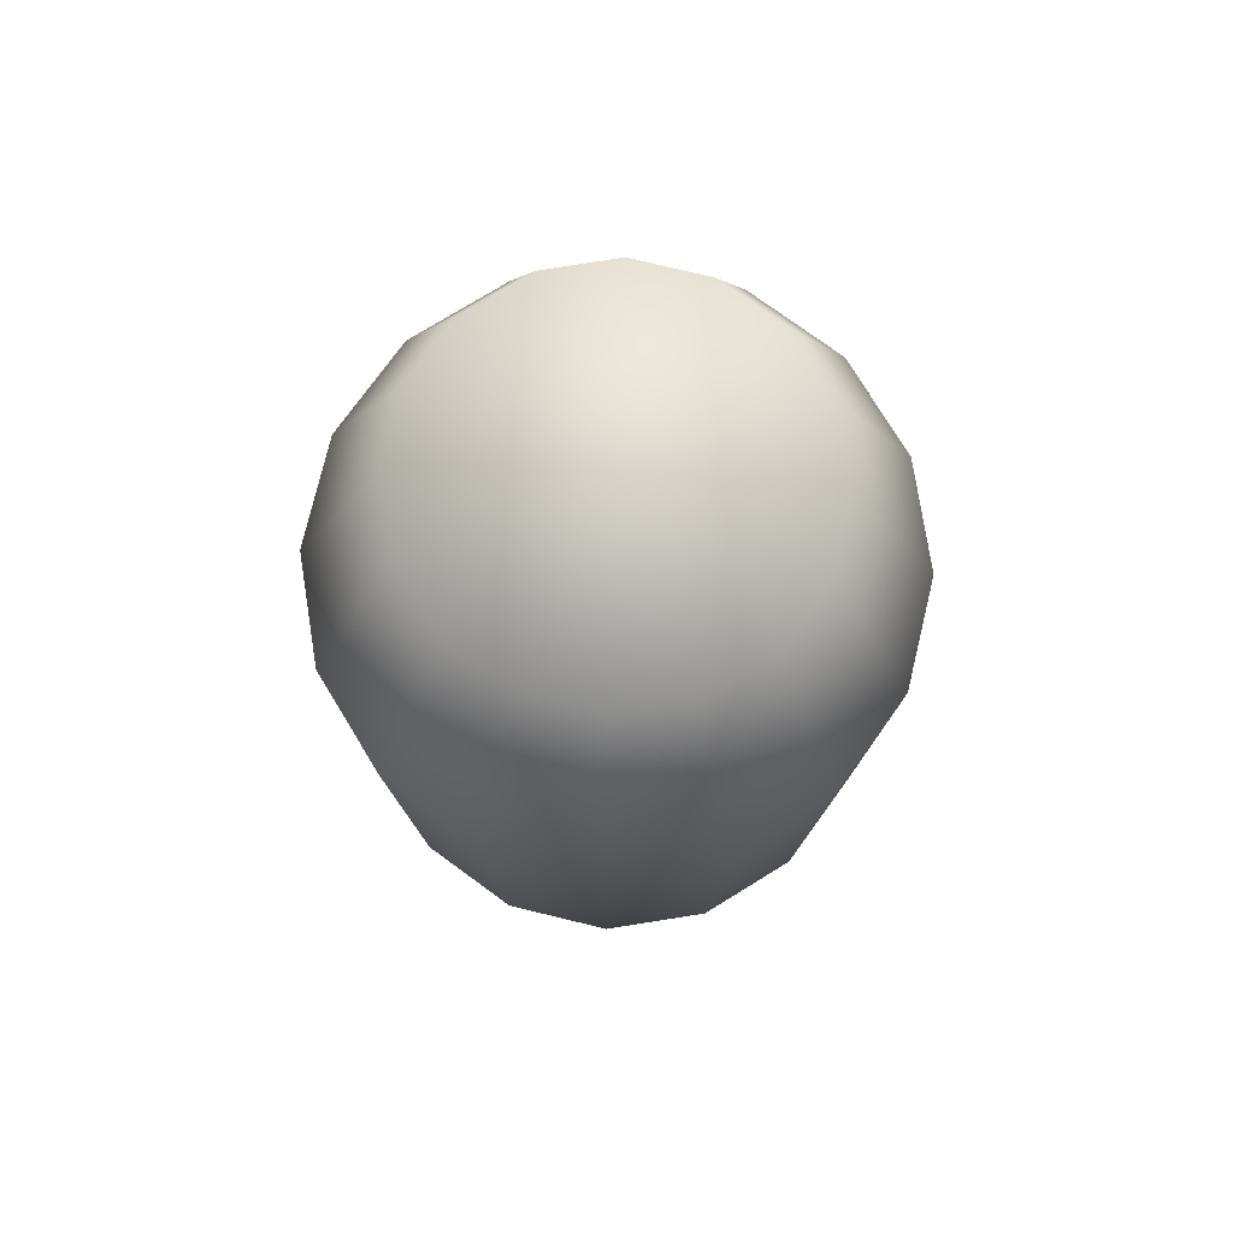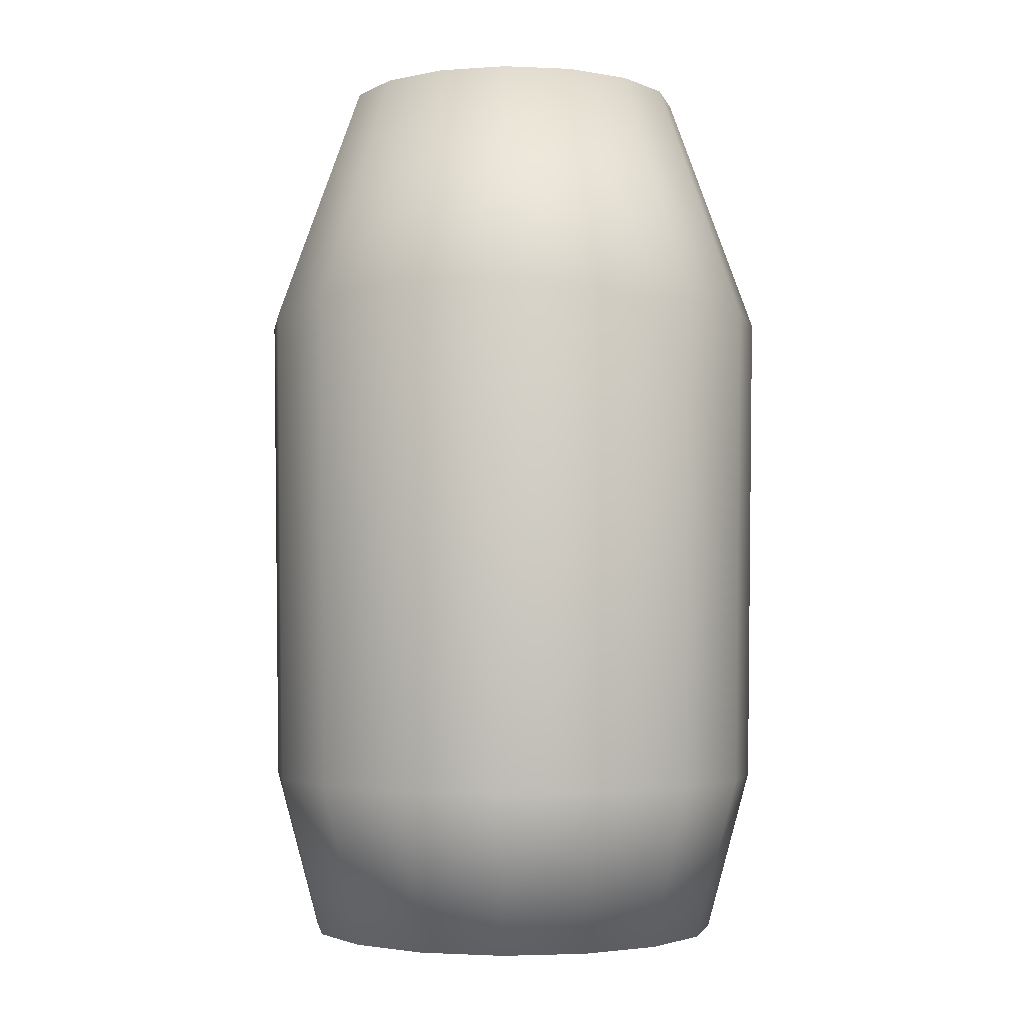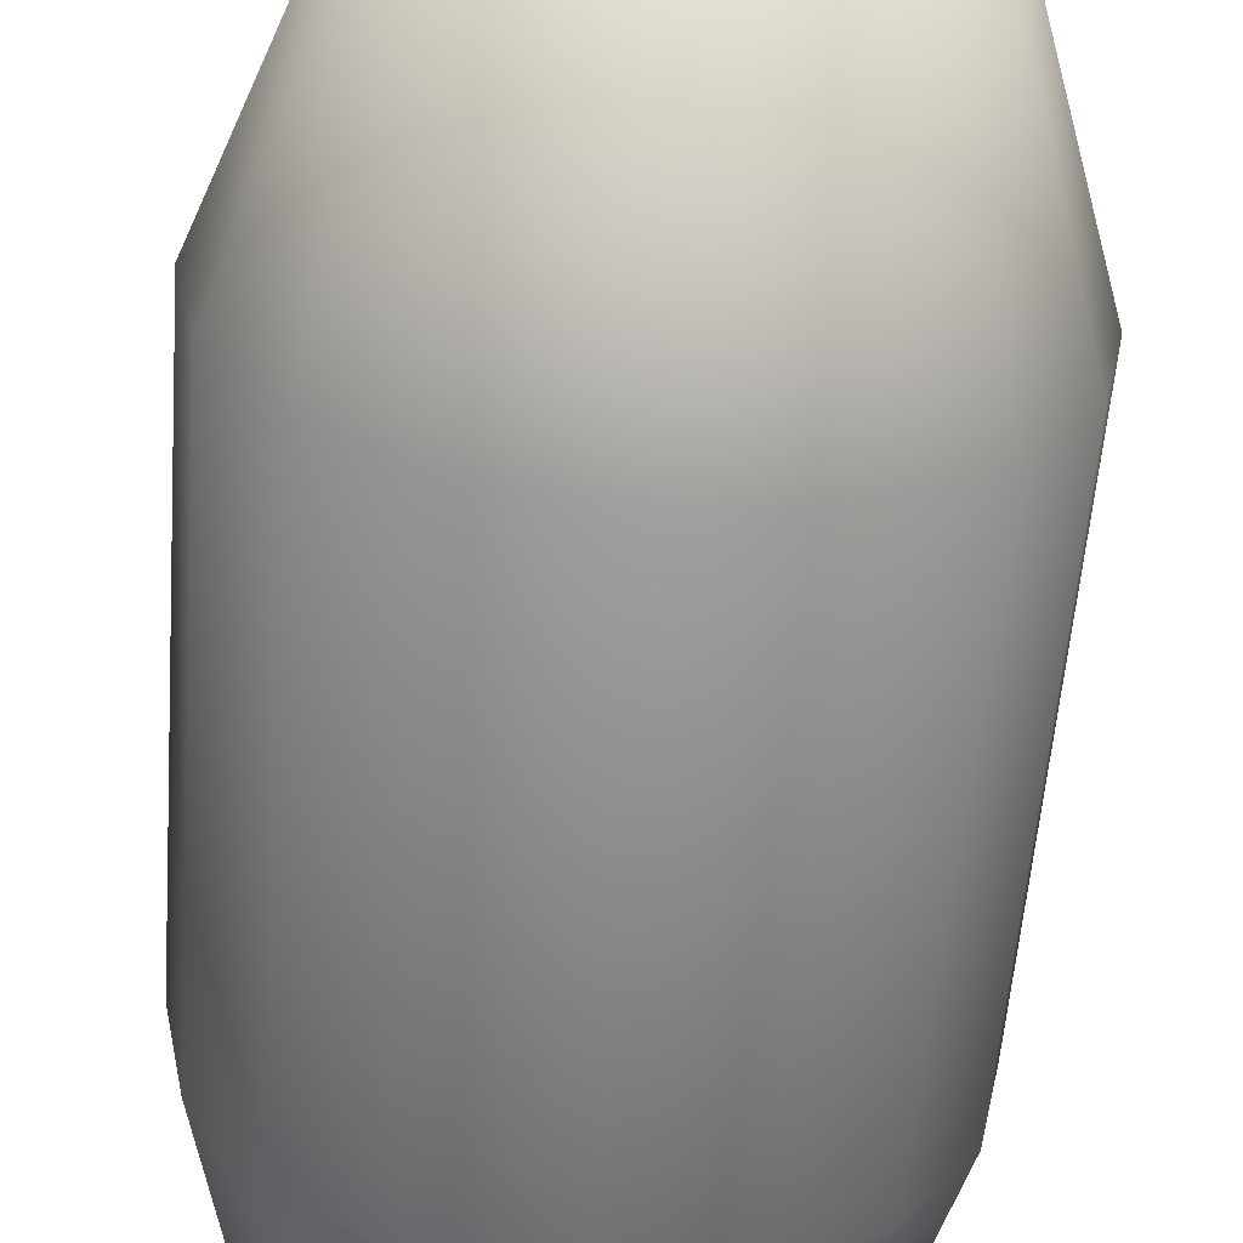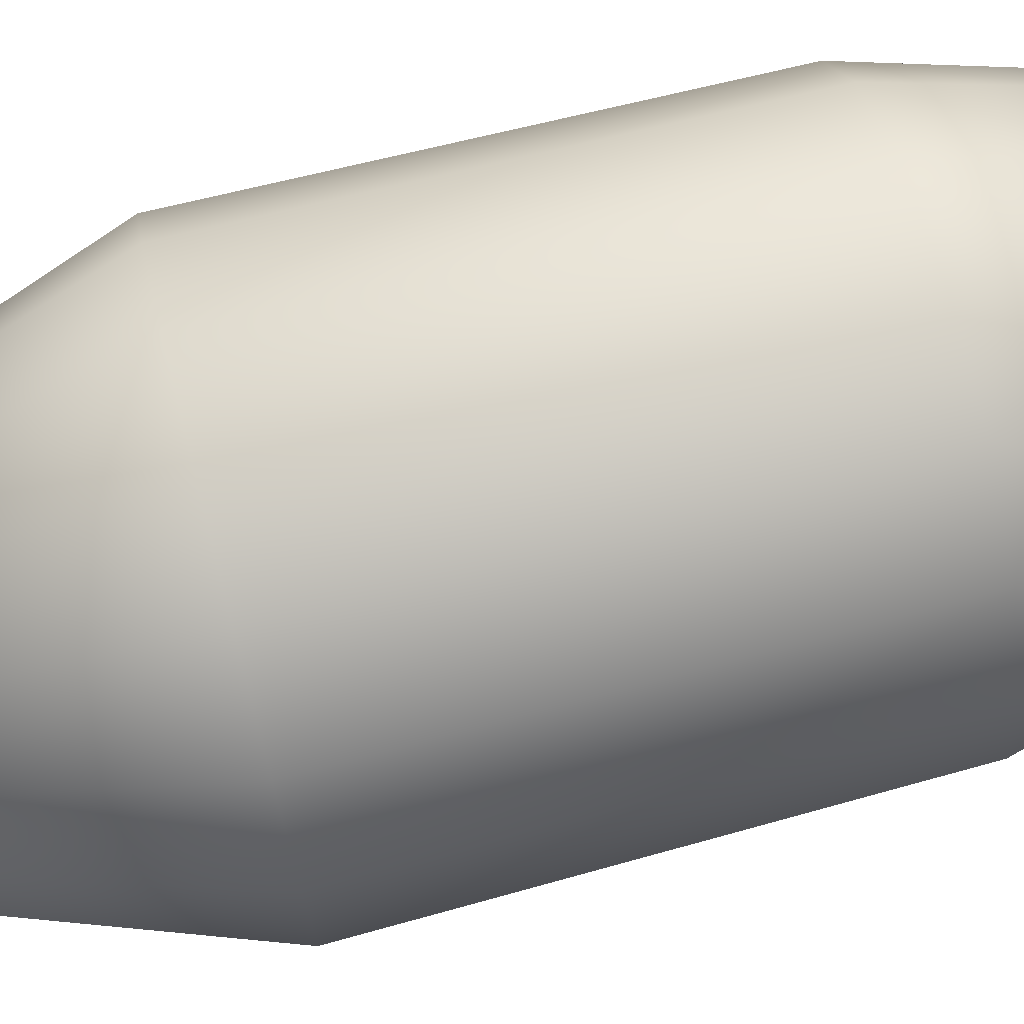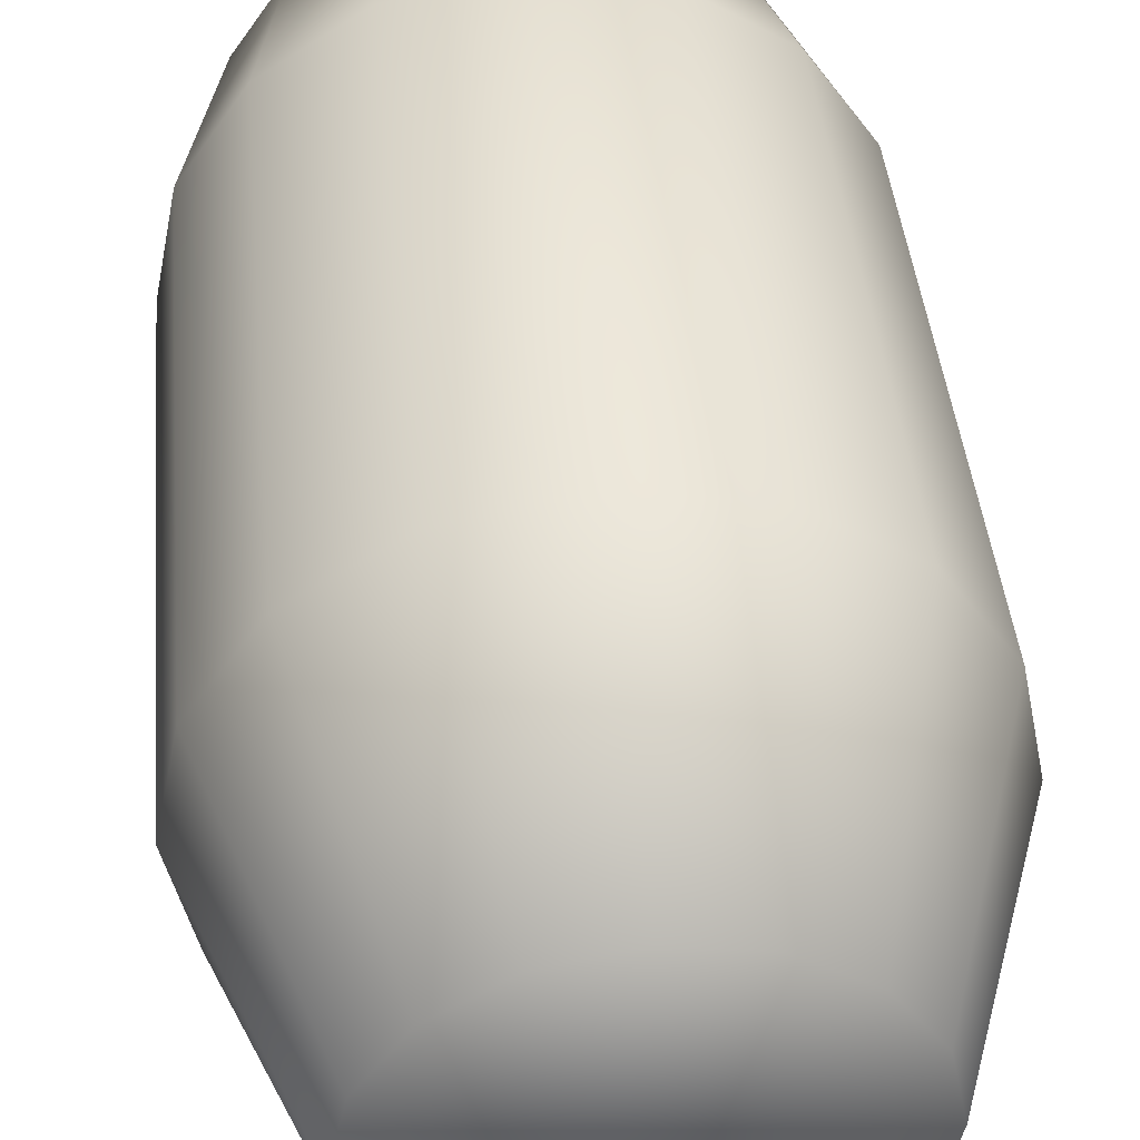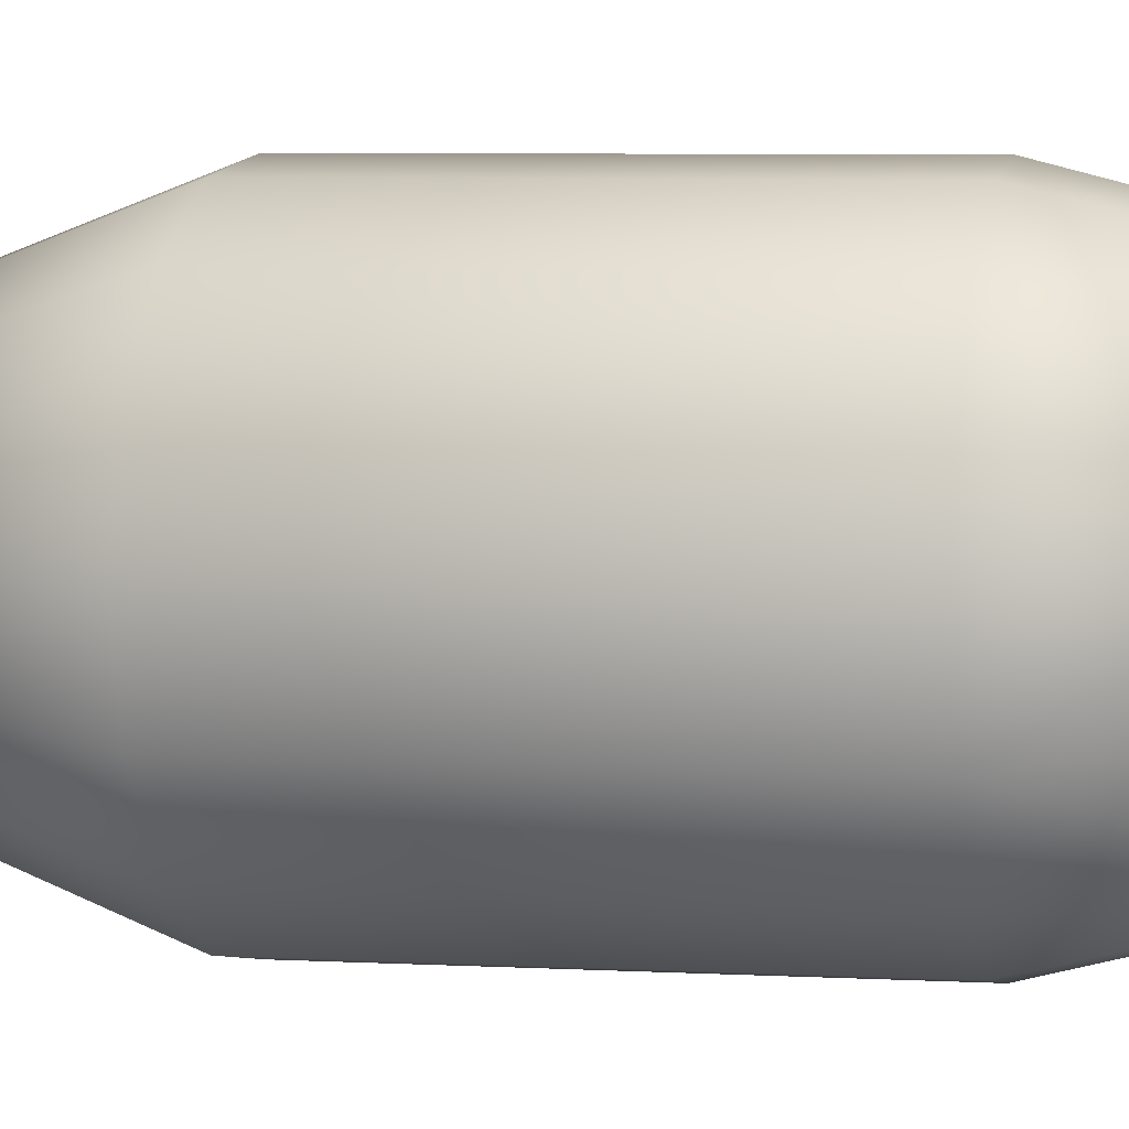
<metadata>
{"format":"obj","ext":"obj","renderer":"f3d","projection":"perspective","resolution":1024,"background":"white","views":[{"elev":77.2,"azim":-42.7,"up":"+Z"},{"elev":-3.0,"azim":25.0,"up":"+Z"},{"elev":-62.1,"azim":-4.6,"up":"+Y"},{"elev":73.4,"azim":75.5,"up":"+Y"},{"elev":44.9,"azim":-5.5,"up":"+Y"},{"elev":3.8,"azim":104.7,"up":"+Y"}]}
</metadata>
<code>
o Barrel_Cylinder.001
v -0 0.4028 -0.9303
v 0.1542 0.3722 -0.9303
v 0.2848 0.2848 -0.9303
v 0.3722 0.1542 -0.9303
v 0.4028 -1e-06 -0.9303
v 0.3722 -0.1542 -0.9303
v 0.2848 -0.2848 -0.9303
v 0.1542 -0.3722 -0.9303
v -0 -0.4028 -0.9303
v -0.1542 -0.3722 -0.9303
v -0.2848 -0.2848 -0.9303
v -0.3722 -0.1542 -0.9303
v -0.4028 -1e-06 -0.9303
v -0.3722 0.1542 -0.9303
v -0.2848 0.2848 -0.9303
v -0.1542 0.3722 -0.9303
v -0 0.4863 -0.6213
v -0 0.5 0.306
v 0.1913 0.4619 0.306
v 0.1861 0.4492 -0.6213
v 0.3536 0.3536 0.306
v 0.3438 0.3438 -0.6213
v 0.4619 0.1913 0.306
v 0.4492 0.1861 -0.6213
v 0.5 -1e-06 0.306
v 0.4863 -1e-06 -0.6213
v 0.4619 -0.1913 0.306
v 0.4492 -0.1861 -0.6213
v 0.3536 -0.3536 0.306
v 0.3438 -0.3438 -0.6213
v 0.1913 -0.4619 0.306
v 0.1861 -0.4492 -0.6213
v -0 -0.5 0.306
v -0 -0.4863 -0.6213
v -0.1913 -0.4619 0.306
v -0.1861 -0.4492 -0.6213
v -0.3536 -0.3536 0.306
v -0.3438 -0.3438 -0.6213
v -0.4619 -0.1913 0.306
v -0.4492 -0.1861 -0.6213
v -0.5 -1e-06 0.306
v -0.4863 -1e-06 -0.6213
v -0.4619 0.1913 0.306
v -0.4492 0.1861 -0.6213
v -0.3536 0.3536 0.306
v -0.3438 0.3438 -0.6213
v -0.1913 0.4619 0.306
v -0.1861 0.4492 -0.6213
v 0.1269 0.3063 0.7697
v -0 0.3316 0.7697
v 0.2345 0.2345 0.7697
v 0.3063 0.1269 0.7697
v 0.3316 -1e-06 0.7697
v 0.3063 -0.1269 0.7697
v 0.2345 -0.2345 0.7697
v 0.1269 -0.3063 0.7697
v -0 -0.3316 0.7697
v -0.1269 -0.3063 0.7697
v -0.2345 -0.2345 0.7697
v -0.3063 -0.1269 0.7697
v -0.3316 -1e-06 0.7697
v -0.3063 0.1269 0.7697
v -0.2345 0.2345 0.7697
v -0.1269 0.3063 0.7697
f 58 35 33 57
f 52 23 21 51
f 53 25 23 52
f 50 18 47 64
f 55 56 31 29
f 54 27 25 53
f 57 33 31 56
f 63 45 43 62
f 13 42 44 14
f 9 34 36 10
f 24 26 5 4
f 28 30 7 6
f 38 37 39 40
f 1 17 20 2
f 59 37 35 58
f 15 16 1 2 3 4 5 6 7 8 9 10 11 12 13 14
f 8 7 30 32
f 28 26 25 27
f 63 64 47 45
f 20 17 18 19
f 36 34 33 35
f 30 28 27 29
f 44 46 15 14
f 10 36 38 11
f 19 49 51 21
f 22 21 23 24
f 38 36 35 37
f 16 15 46 48
f 44 43 45 46
f 48 17 1 16
f 20 19 21 22
f 42 41 43 44
f 24 23 25 26
f 42 40 39 41
f 32 30 29 31
f 60 39 37 59
f 61 62 43 41
f 61 41 39 60
f 34 32 31 33
f 20 22 3 2
f 60 59 58 57 56 55 54 53 52 51 49 50 64 63 62 61
f 55 29 27 54
f 46 45 47 48
f 12 11 38 40
f 4 3 22 24
f 5 26 28 6
f 9 8 32 34
f 40 42 13 12
f 48 47 18 17
f 18 50 49 19

</code>
